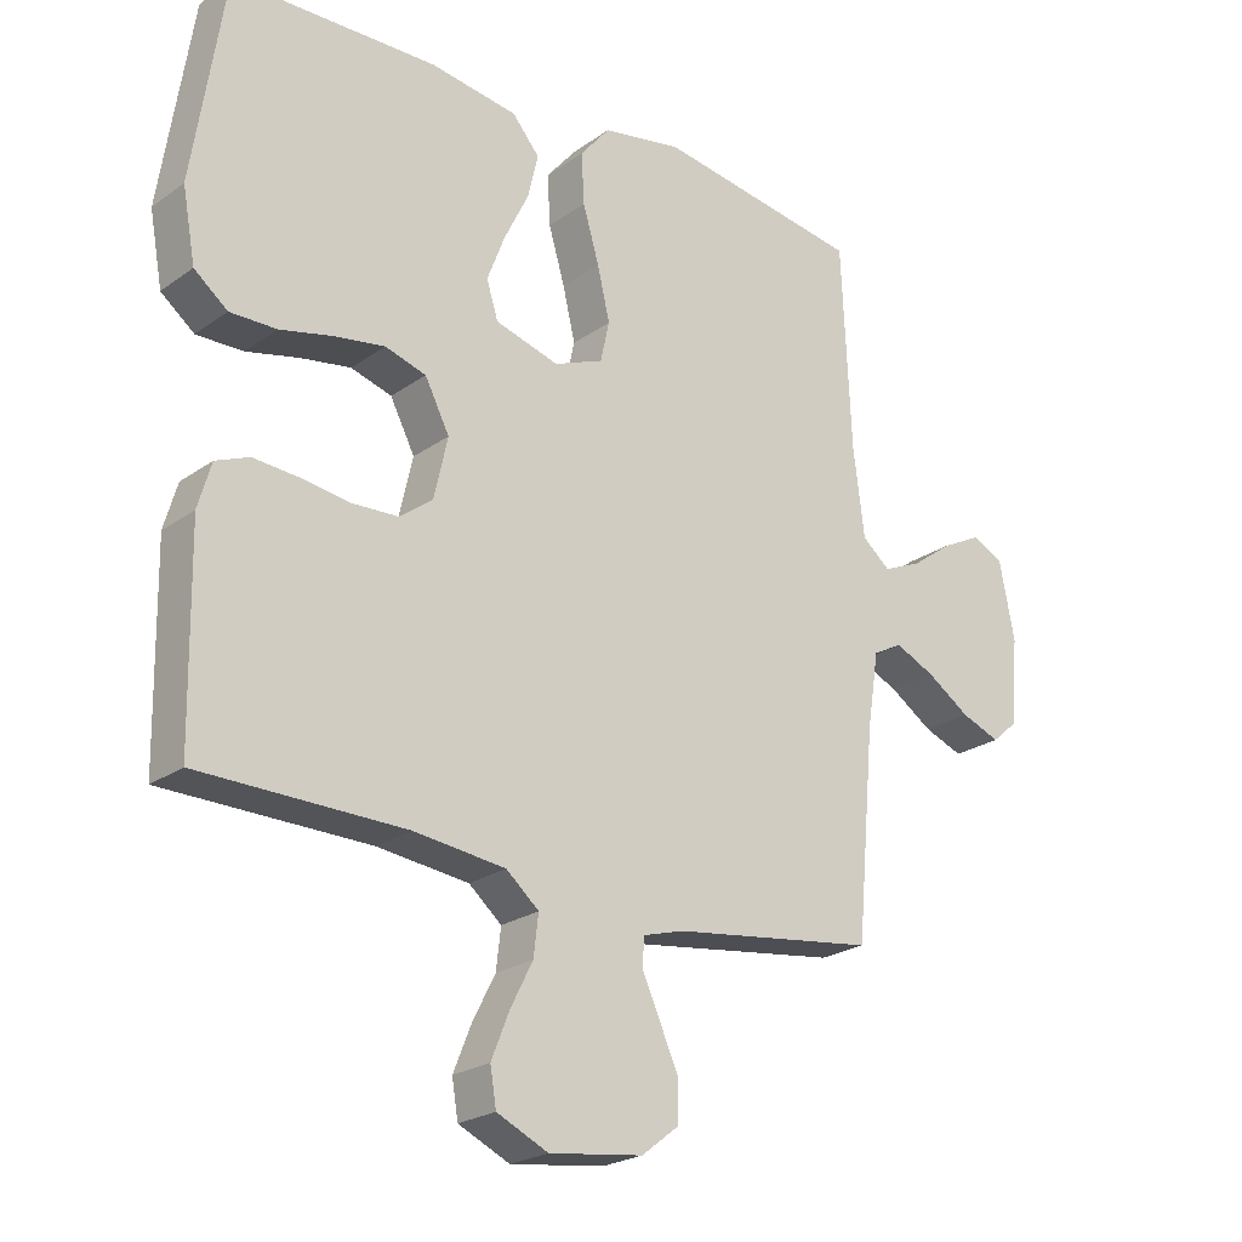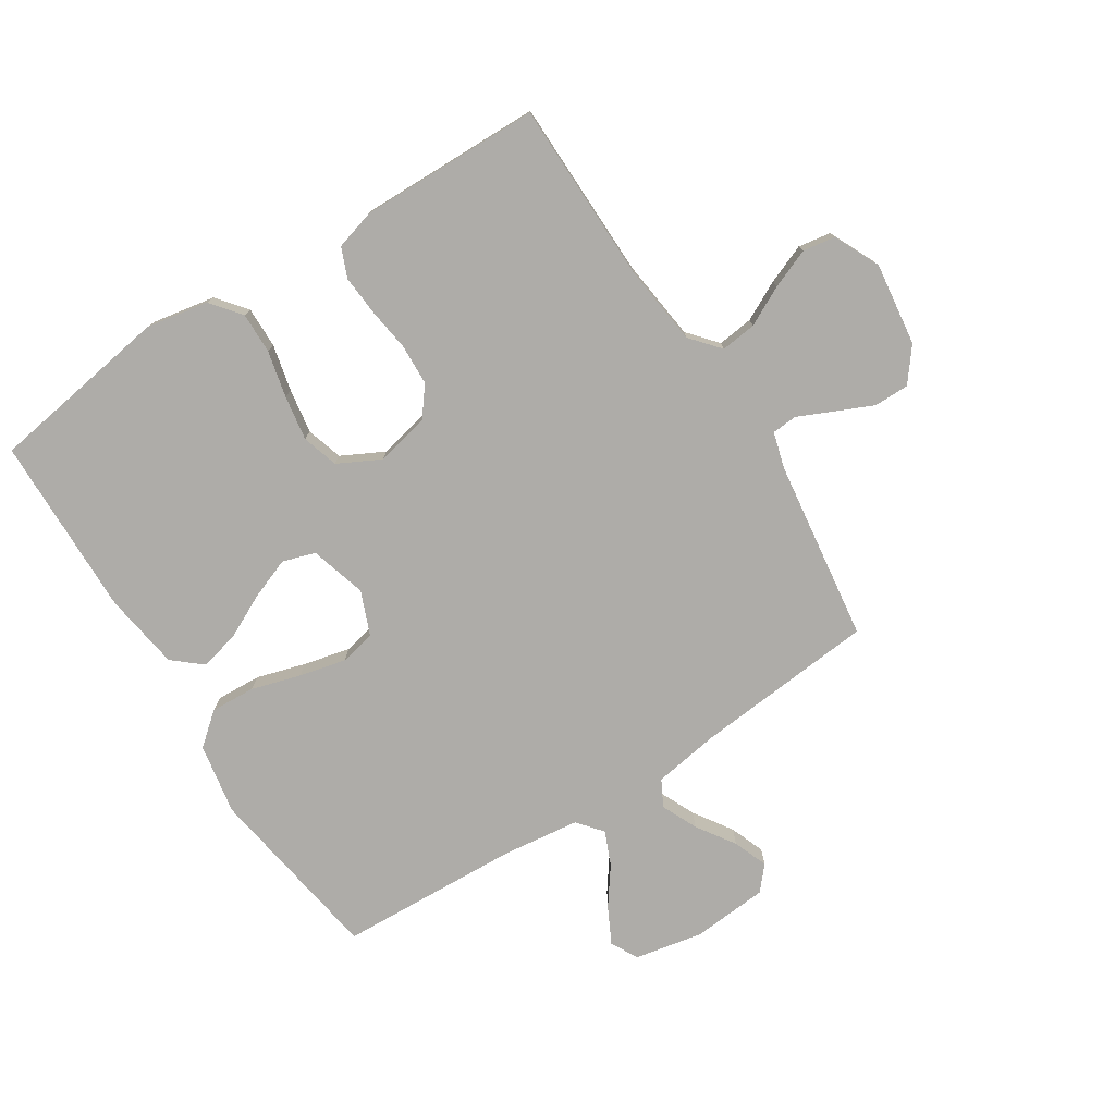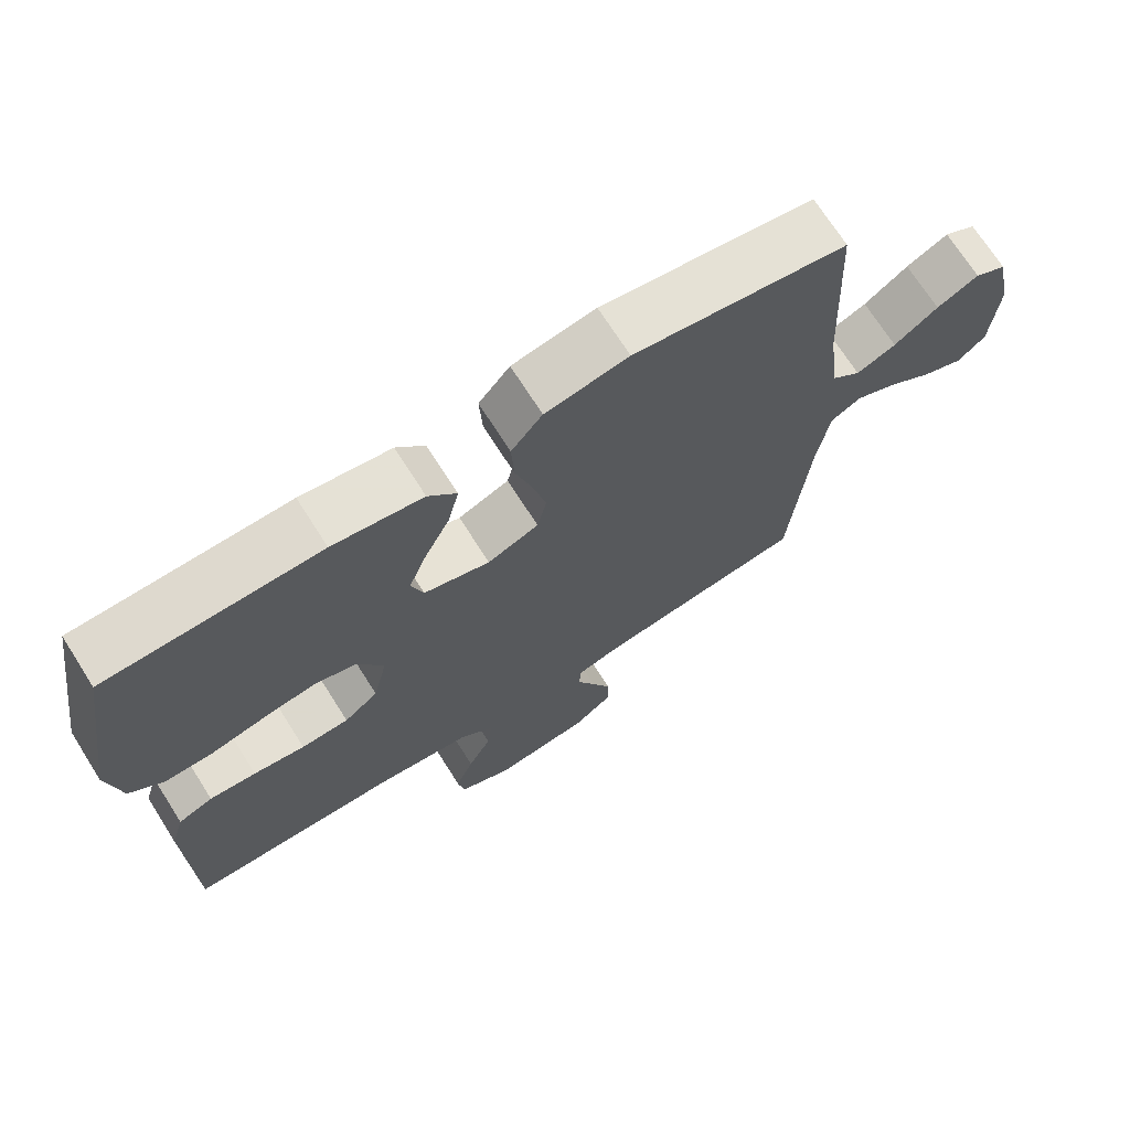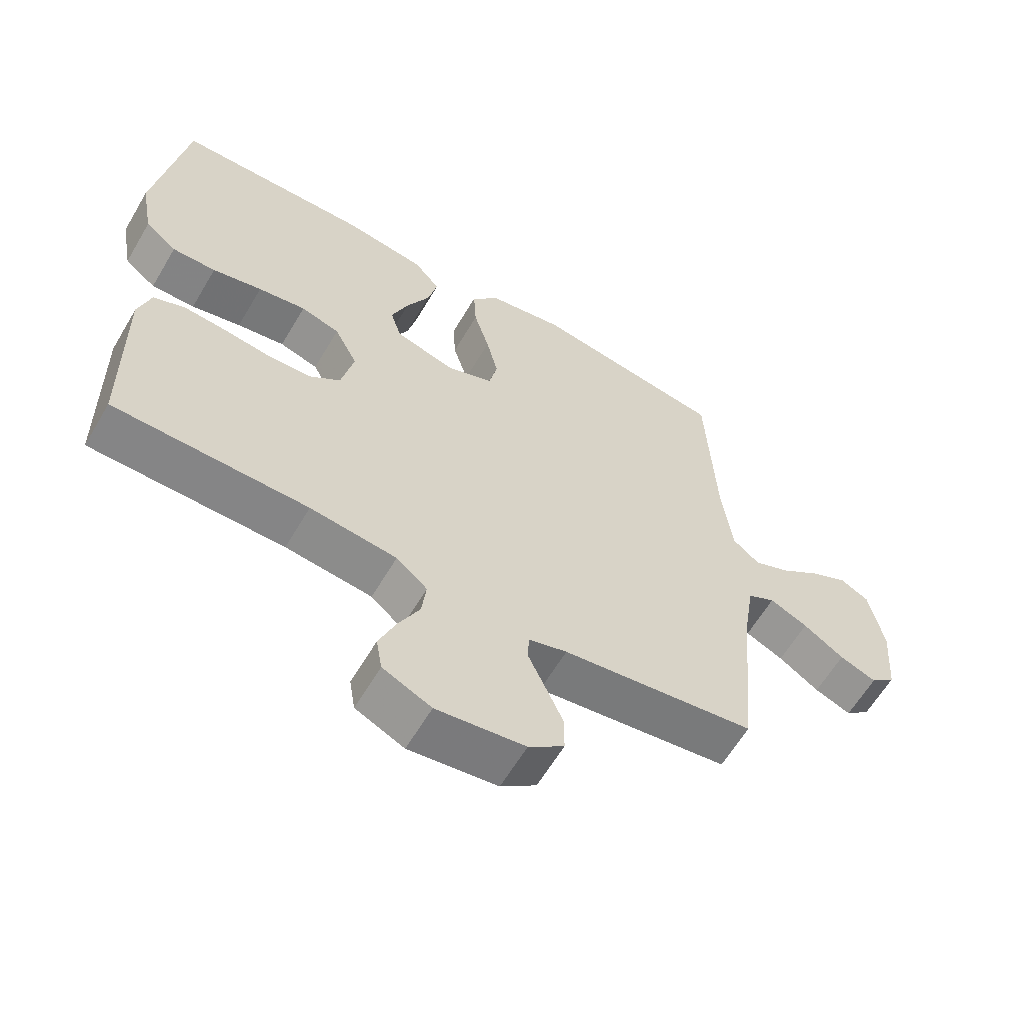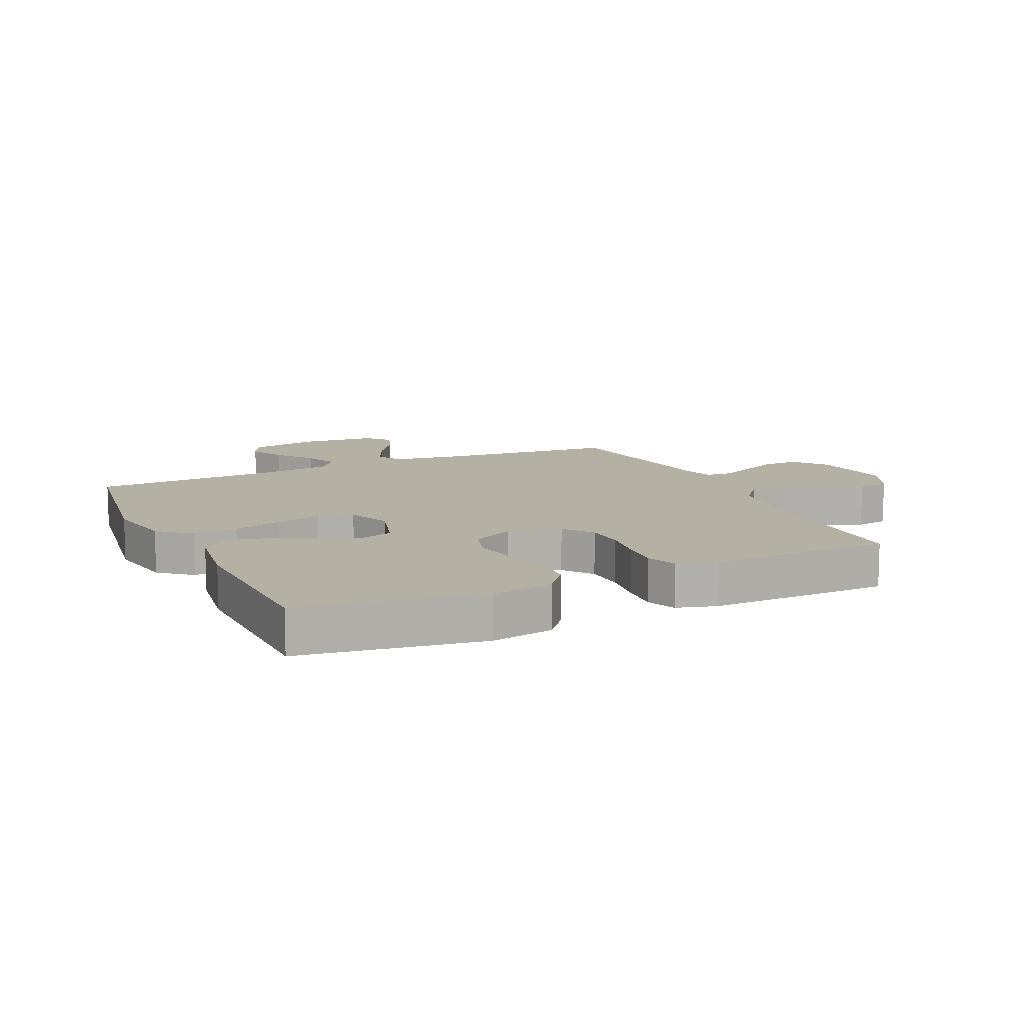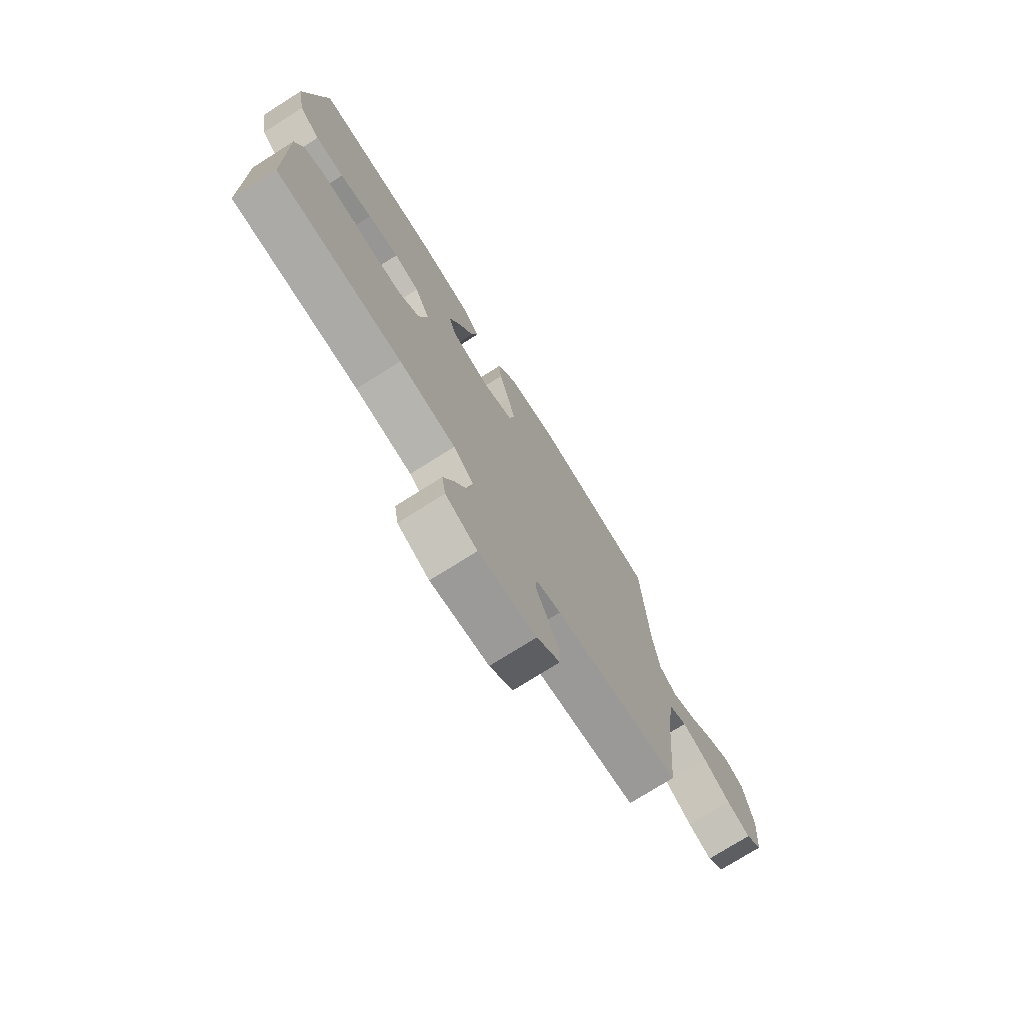
<metadata>
{"format":"obj","ext":"obj","renderer":"f3d","projection":"perspective","resolution":1024,"background":"white","views":[{"elev":-23.1,"azim":140.0,"up":"+Z"},{"elev":-76.9,"azim":122.6,"up":"+Y"},{"elev":70.6,"azim":147.6,"up":"+Z"},{"elev":-61.6,"azim":149.5,"up":"+Z"},{"elev":11.5,"azim":65.1,"up":"+Y"},{"elev":-75.3,"azim":122.2,"up":"+Z"}]}
</metadata>
<code>
v 0.5 0.07 -0.5
v 0.2 0.07 -0.504
v 0.066 0.07 -0.52
v 0.018 0.07 -0.561
v 0.025 0.07 -0.62
v 0.058 0.07 -0.685
v 0.084 0.07 -0.75
v 0.075 0.07 -0.804
v 0 0.07 -0.839
v -0.137 0.07 -0.821
v -0.192 0.07 -0.778
v -0.192 0.07 -0.72
v -0.164 0.07 -0.657
v -0.138 0.07 -0.6
v -0.141 0.07 -0.558
v -0.2 0.07 -0.541
v -0.5 0.07 -0.5
v -0.527 0.07 -0.2
v -0.544 0.07 -0.091
v -0.587 0.07 -0.068
v -0.646 0.07 -0.095
v -0.709 0.07 -0.137
v -0.766 0.07 -0.159
v -0.805 0.07 -0.125
v -0.815 0.07 0
v -0.793 0.07 0.113
v -0.748 0.07 0.137
v -0.689 0.07 0.107
v -0.627 0.07 0.062
v -0.571 0.07 0.038
v -0.53 0.07 0.072
v -0.514 0.07 0.2
v -0.5 0.07 0.5
v -0.2 0.07 0.547
v -0.083 0.07 0.526
v -0.039 0.07 0.473
v -0.043 0.07 0.399
v -0.067 0.07 0.318
v -0.085 0.07 0.241
v -0.072 0.07 0.182
v 0 0.07 0.153
v 0.093 0.07 0.18
v 0.11 0.07 0.234
v 0.084 0.07 0.302
v 0.048 0.07 0.375
v 0.033 0.07 0.44
v 0.073 0.07 0.487
v 0.2 0.07 0.506
v 0.5 0.07 0.5
v 0.546 0.07 0.2
v 0.527 0.07 0.096
v 0.478 0.07 0.057
v 0.41 0.07 0.058
v 0.333 0.07 0.076
v 0.259 0.07 0.088
v 0.199 0.07 0.07
v 0.163 0.07 0
v 0.183 0.07 -0.089
v 0.231 0.07 -0.126
v 0.298 0.07 -0.129
v 0.371 0.07 -0.119
v 0.437 0.07 -0.114
v 0.486 0.07 -0.134
v 0.505 0.07 -0.2
v 0.5 0 -0.5
v 0.2 0 -0.504
v 0.066 0 -0.52
v 0.018 0 -0.561
v 0.025 0 -0.62
v 0.058 0 -0.685
v 0.084 0 -0.75
v 0.075 0 -0.804
v 0 0 -0.839
v -0.137 0 -0.821
v -0.192 0 -0.778
v -0.192 0 -0.72
v -0.164 0 -0.657
v -0.138 0 -0.6
v -0.141 0 -0.558
v -0.2 0 -0.541
v -0.5 0 -0.5
v -0.527 0 -0.2
v -0.544 0 -0.091
v -0.587 0 -0.068
v -0.646 0 -0.095
v -0.709 0 -0.137
v -0.766 0 -0.159
v -0.805 0 -0.125
v -0.815 0 0
v -0.793 0 0.113
v -0.748 0 0.137
v -0.689 0 0.107
v -0.627 0 0.062
v -0.571 0 0.038
v -0.53 0 0.072
v -0.514 0 0.2
v -0.5 0 0.5
v -0.2 0 0.547
v -0.083 0 0.526
v -0.039 0 0.473
v -0.043 0 0.399
v -0.067 0 0.318
v -0.085 0 0.241
v -0.072 0 0.182
v 0 0 0.153
v 0.093 0 0.18
v 0.11 0 0.234
v 0.084 0 0.302
v 0.048 0 0.375
v 0.033 0 0.44
v 0.073 0 0.487
v 0.2 0 0.506
v 0.5 0 0.5
v 0.546 0 0.2
v 0.527 0 0.096
v 0.478 0 0.057
v 0.41 0 0.058
v 0.333 0 0.076
v 0.259 0 0.088
v 0.199 0 0.07
v 0.163 0 0
v 0.183 0 -0.089
v 0.231 0 -0.126
v 0.298 0 -0.129
v 0.371 0 -0.119
v 0.437 0 -0.114
v 0.486 0 -0.134
v 0.505 0 -0.2
f 64 1 2
f 63 64 2
f 62 63 2
f 61 62 2
f 60 61 2
f 59 60 2 3
f 58 59 3 4
f 57 58 4
f 52 53 54
f 51 52 54
f 50 51 54
f 49 50 54
f 48 49 54
f 47 48 54
f 46 47 54
f 45 46 54
f 44 45 54
f 43 44 54 55
f 42 43 55 56
f 36 37 38
f 35 36 38
f 34 35 38
f 33 34 38
f 32 33 38
f 31 32 38 39
f 30 31 39 40
f 27 28 29
f 26 27 29
f 25 26 29
f 24 25 29
f 23 24 29
f 22 23 29
f 21 22 29
f 20 21 29 30
f 30 40 41
f 20 30 41
f 19 20 41
f 16 17 18
f 42 56 57
f 41 42 57
f 19 41 57
f 18 19 57
f 16 18 57
f 15 16 57
f 12 13 14
f 11 12 14
f 10 11 14
f 9 10 14
f 8 9 14
f 7 8 14
f 6 7 14
f 5 6 14
f 4 5 14 15
f 4 15 57
f 66 65 128
f 66 128 127
f 66 127 126
f 66 126 125
f 66 125 124
f 67 66 124 123
f 68 67 123 122
f 68 122 121
f 118 117 116
f 118 116 115
f 118 115 114
f 118 114 113
f 118 113 112
f 118 112 111
f 118 111 110
f 118 110 109
f 118 109 108
f 119 118 108 107
f 120 119 107 106
f 102 101 100
f 102 100 99
f 102 99 98
f 102 98 97
f 102 97 96
f 103 102 96 95
f 104 103 95 94
f 93 92 91
f 93 91 90
f 93 90 89
f 93 89 88
f 93 88 87
f 93 87 86
f 93 86 85
f 94 93 85 84
f 105 104 94
f 105 94 84
f 105 84 83
f 82 81 80
f 121 120 106
f 121 106 105
f 121 105 83
f 121 83 82
f 121 82 80
f 121 80 79
f 78 77 76
f 78 76 75
f 78 75 74
f 78 74 73
f 78 73 72
f 78 72 71
f 78 71 70
f 78 70 69
f 79 78 69 68
f 121 79 68
f 1 65 66 2
f 2 66 67 3
f 3 67 68 4
f 4 68 69 5
f 5 69 70 6
f 6 70 71 7
f 7 71 72 8
f 8 72 73 9
f 9 73 74 10
f 10 74 75 11
f 11 75 76 12
f 12 76 77 13
f 13 77 78 14
f 14 78 79 15
f 15 79 80 16
f 16 80 81 17
f 17 81 82 18
f 18 82 83 19
f 19 83 84 20
f 20 84 85 21
f 21 85 86 22
f 22 86 87 23
f 23 87 88 24
f 24 88 89 25
f 25 89 90 26
f 26 90 91 27
f 27 91 92 28
f 28 92 93 29
f 29 93 94 30
f 30 94 95 31
f 31 95 96 32
f 32 96 97 33
f 33 97 98 34
f 34 98 99 35
f 35 99 100 36
f 36 100 101 37
f 37 101 102 38
f 38 102 103 39
f 39 103 104 40
f 40 104 105 41
f 41 105 106 42
f 42 106 107 43
f 43 107 108 44
f 44 108 109 45
f 45 109 110 46
f 46 110 111 47
f 47 111 112 48
f 48 112 113 49
f 49 113 114 50
f 50 114 115 51
f 51 115 116 52
f 52 116 117 53
f 53 117 118 54
f 54 118 119 55
f 55 119 120 56
f 56 120 121 57
f 57 121 122 58
f 58 122 123 59
f 59 123 124 60
f 60 124 125 61
f 61 125 126 62
f 62 126 127 63
f 63 127 128 64
f 64 128 65 1

</code>
